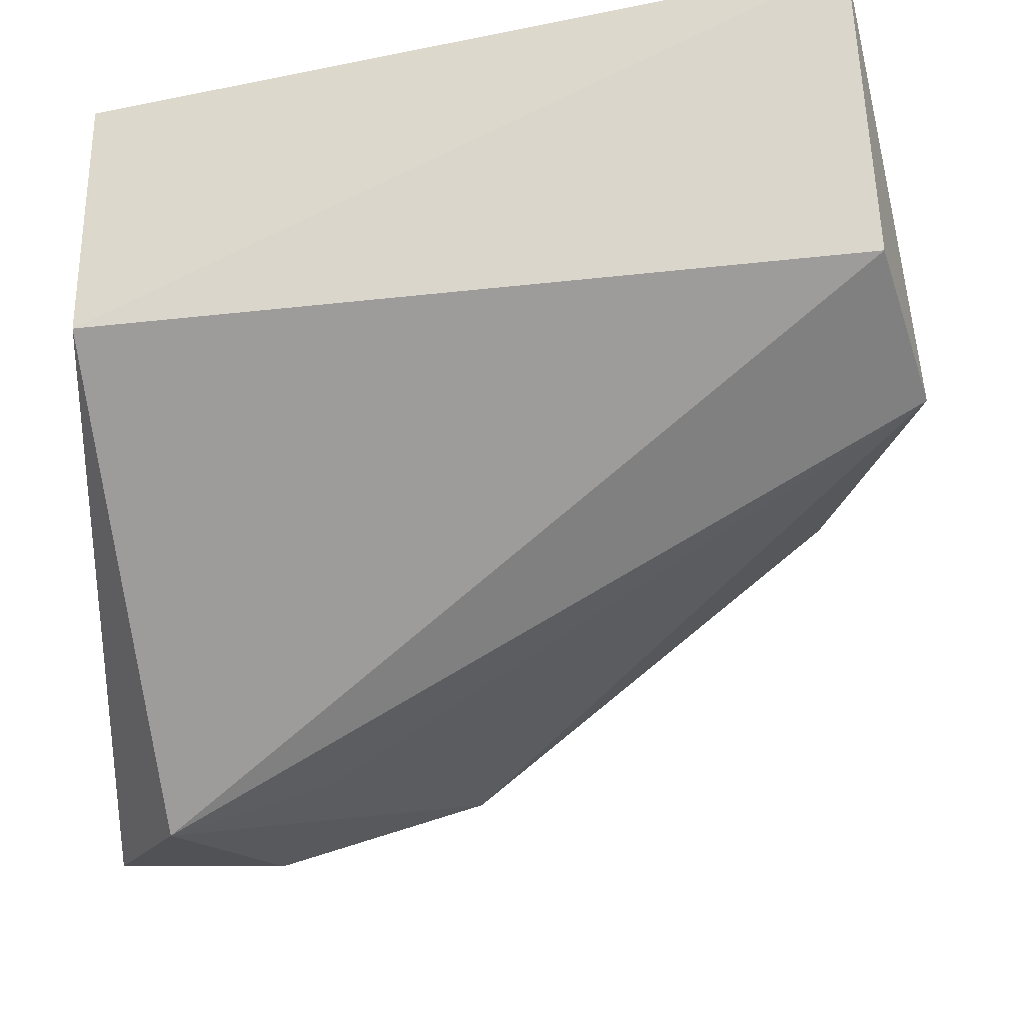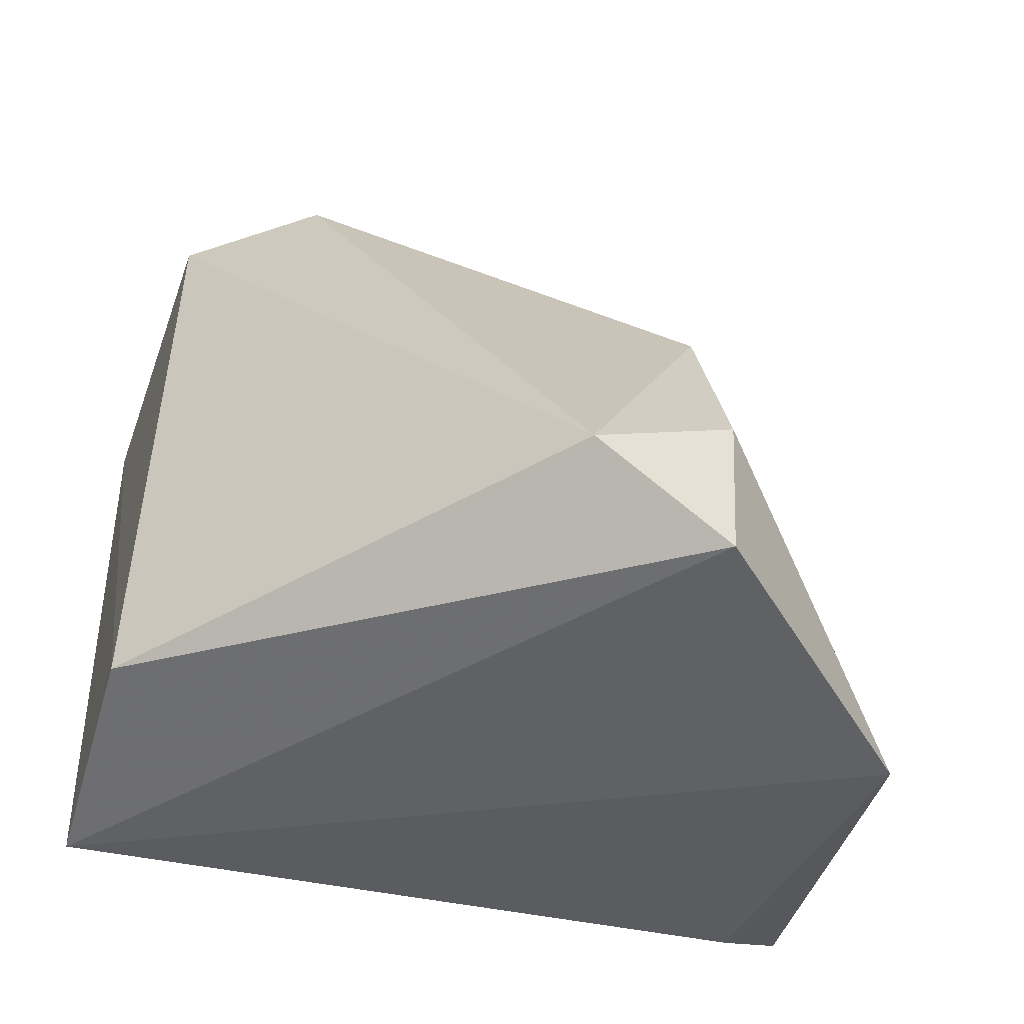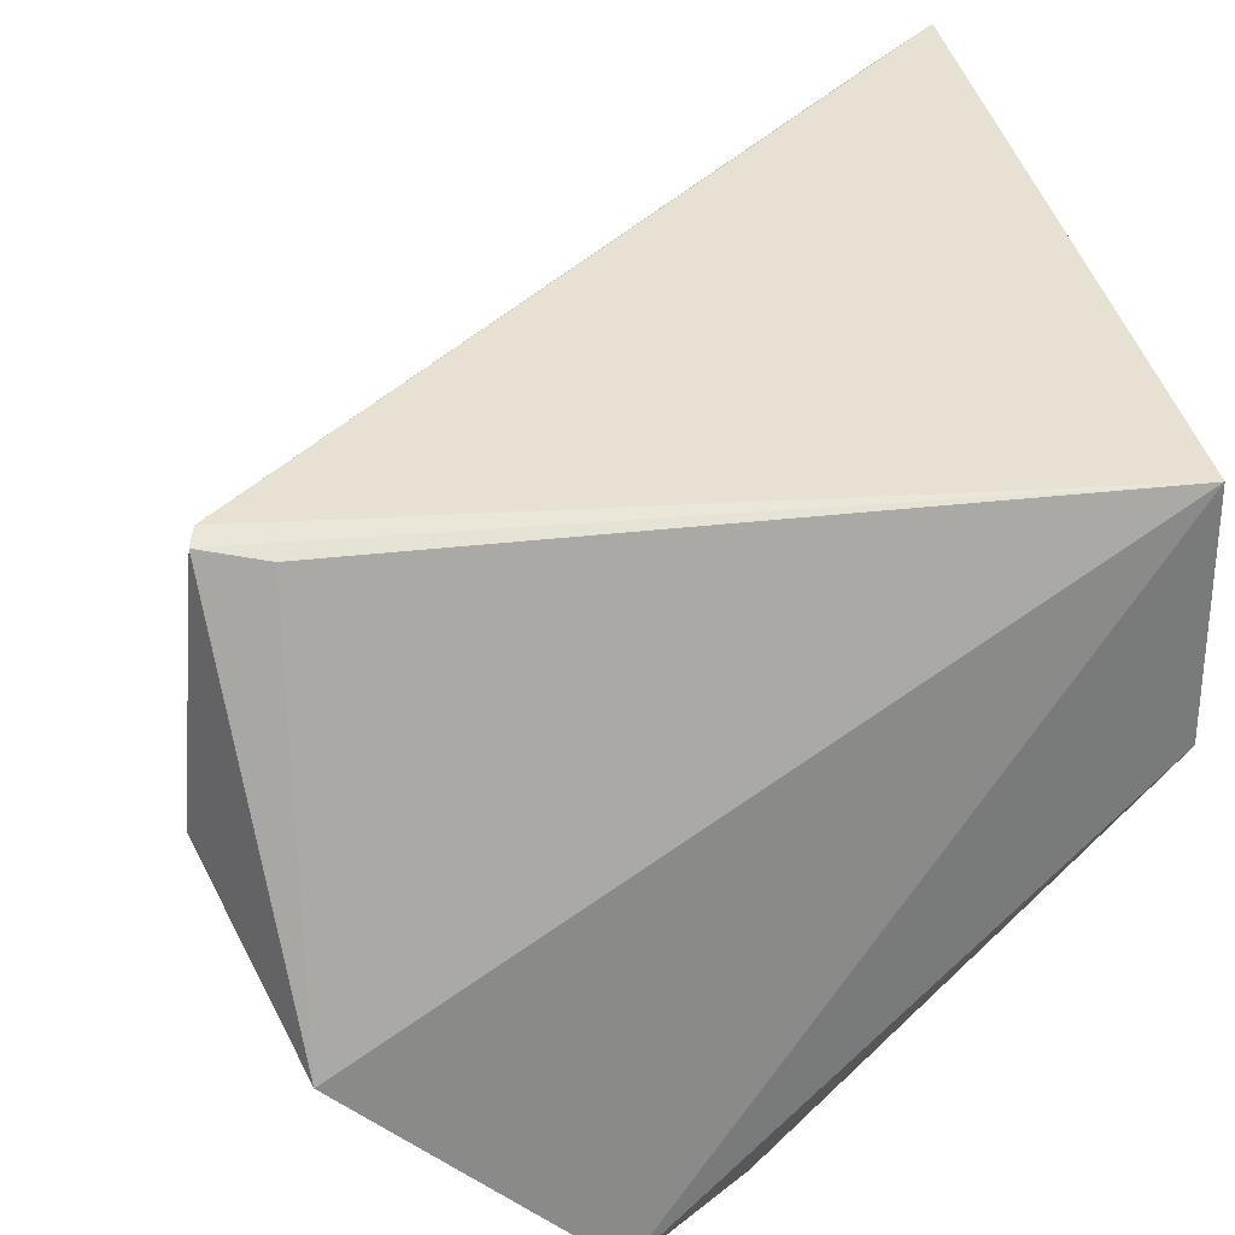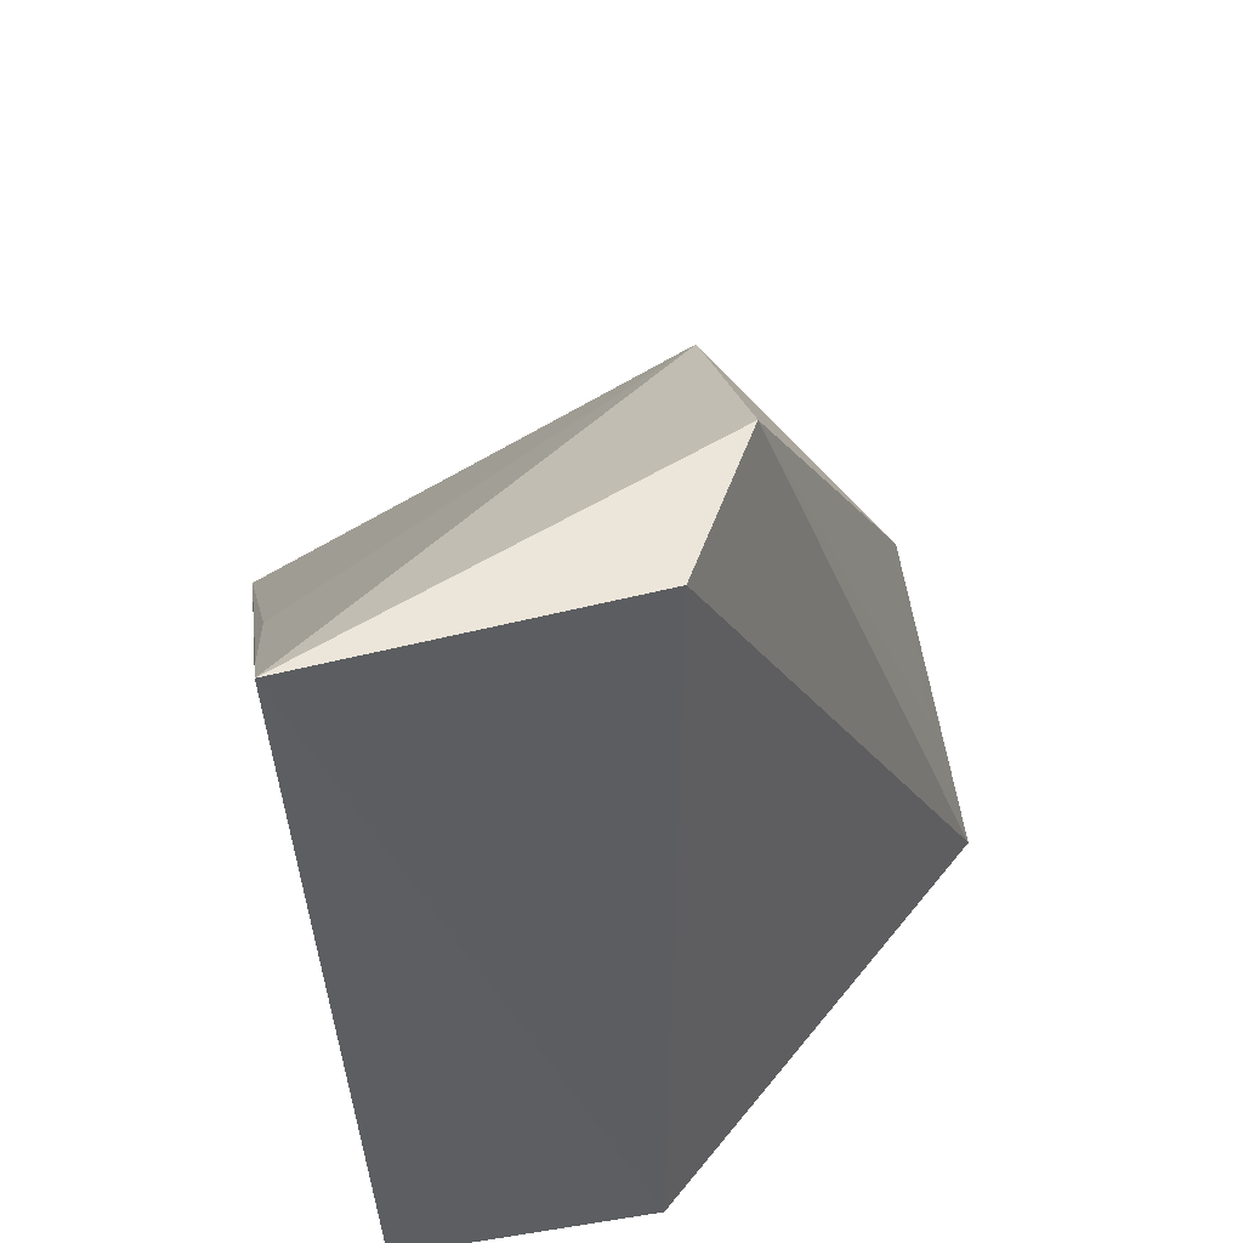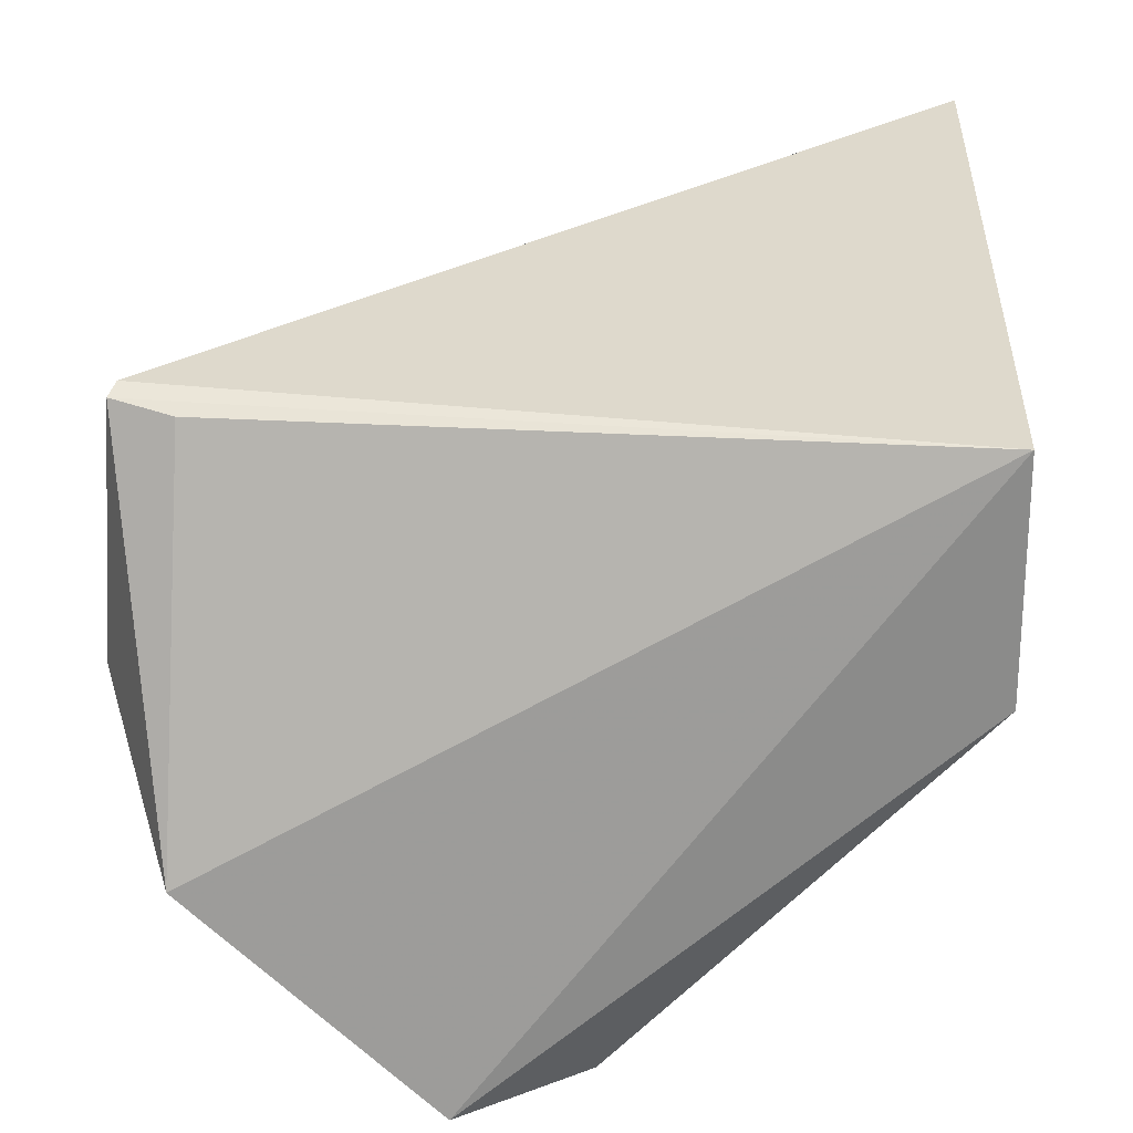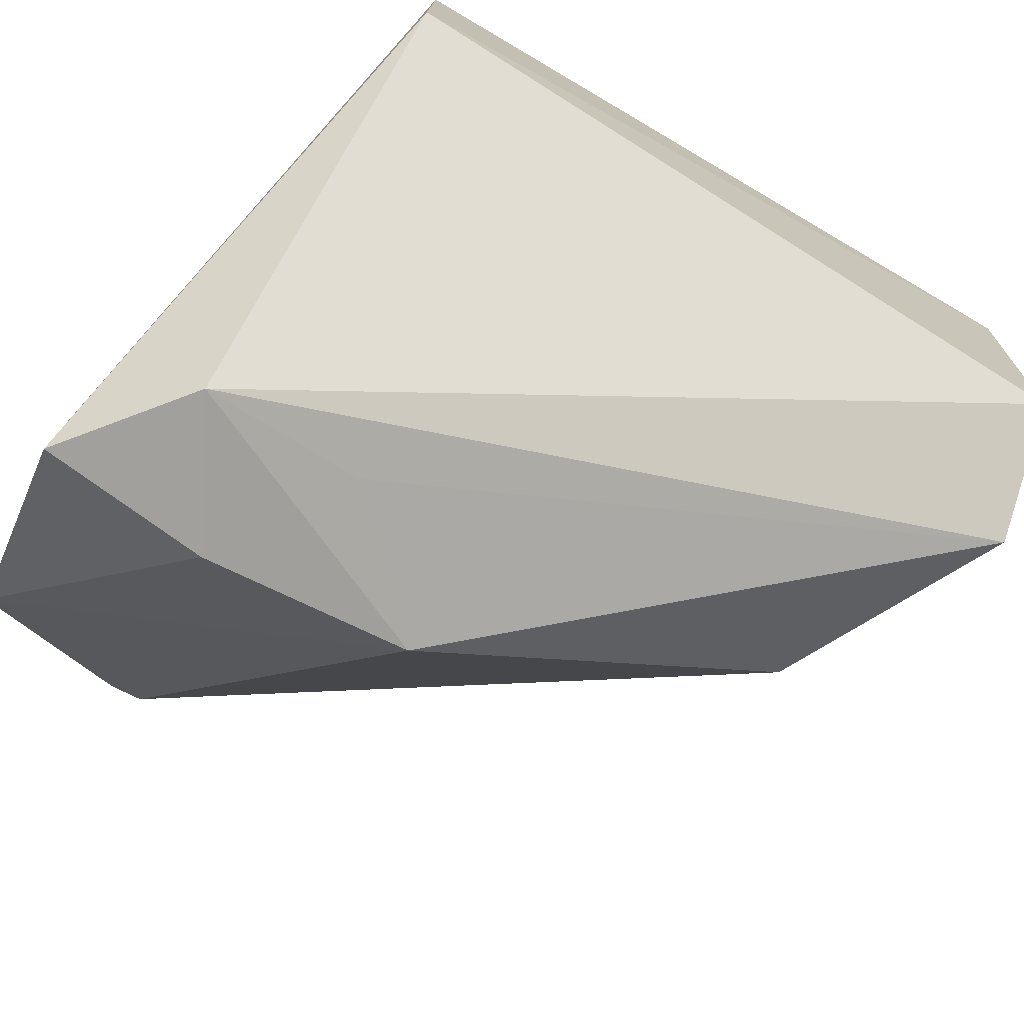
<metadata>
{"format":"obj","ext":"obj","renderer":"f3d","projection":"perspective","resolution":1024,"background":"white","views":[{"elev":-25.7,"azim":100.8,"up":"+Z"},{"elev":-53.9,"azim":163.3,"up":"+Y"},{"elev":34.3,"azim":-14.5,"up":"+Z"},{"elev":43.9,"azim":78.2,"up":"+Y"},{"elev":-62.4,"azim":0.2,"up":"+Y"},{"elev":-74.8,"azim":57.3,"up":"+Z"}]}
</metadata>
<code>
v 0.003493 -0.03649 0.02771
v 0.002531 -0.06487 0.0256
v 0.002927 -0.03591 0.01601
v -0.0164 -0.06181 0.00186
v -0.02683 -0.06159 0.02602
v 0.002612 -0.06501 0.01625
v -0.02656 -0.06093 0.02632
v -0.01108 -0.06479 0.001586
v -0.01139 -0.03948 0.01242
v -0.002213 -0.03493 0.01282
v -0.02522 -0.06751 0.01089
v -0.00733 -0.04485 0.02687
v -0.02744 -0.0601 0.01593
v -0.01599 -0.05363 0.003767
v -0.0161 -0.06841 0.002177
v -0.02454 -0.06236 0.02568
v 0.0006846 -0.03869 0.02755
v -0.02765 -0.06135 0.01611
v -0.01141 -0.05854 0.00338
f 6 1 2
f 6 3 1
f 7 5 2
f 7 2 1
f 8 3 6
f 10 3 8
f 10 9 1
f 10 1 3
f 12 9 7
f 13 5 7
f 13 7 9
f 14 8 4
f 14 9 10
f 14 13 9
f 14 4 11
f 14 11 13
f 15 11 4
f 15 4 8
f 15 8 6
f 15 6 2
f 15 2 11
f 16 11 2
f 16 2 5
f 16 5 11
f 17 12 7
f 17 7 1
f 17 1 9
f 17 9 12
f 18 13 11
f 18 11 5
f 18 5 13
f 19 14 10
f 19 10 8
f 19 8 14

</code>
